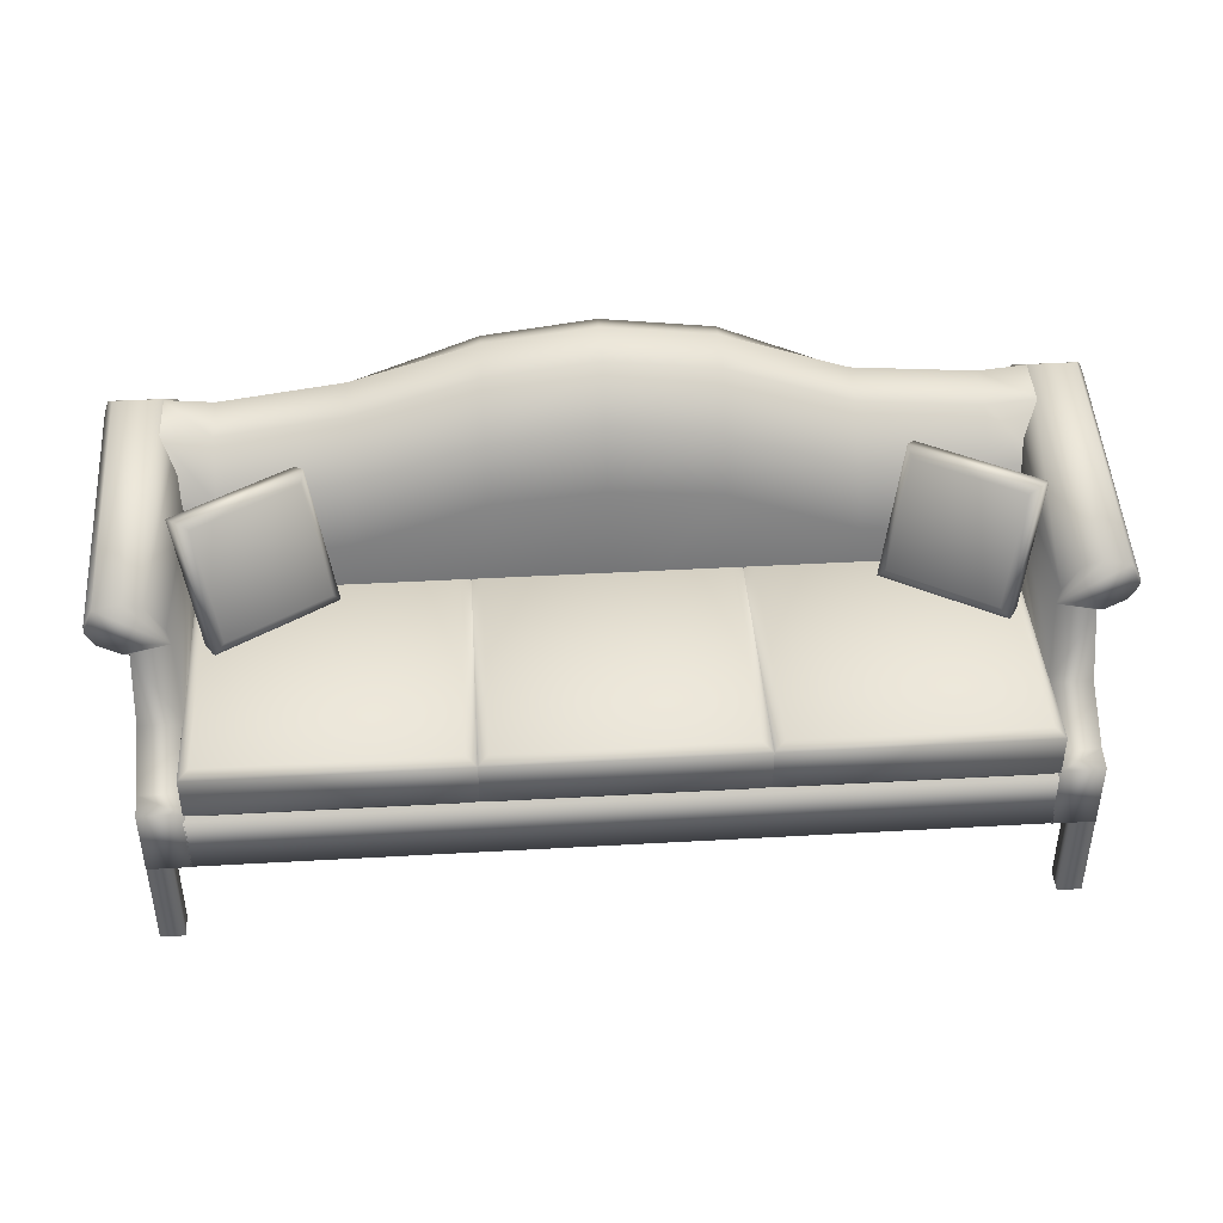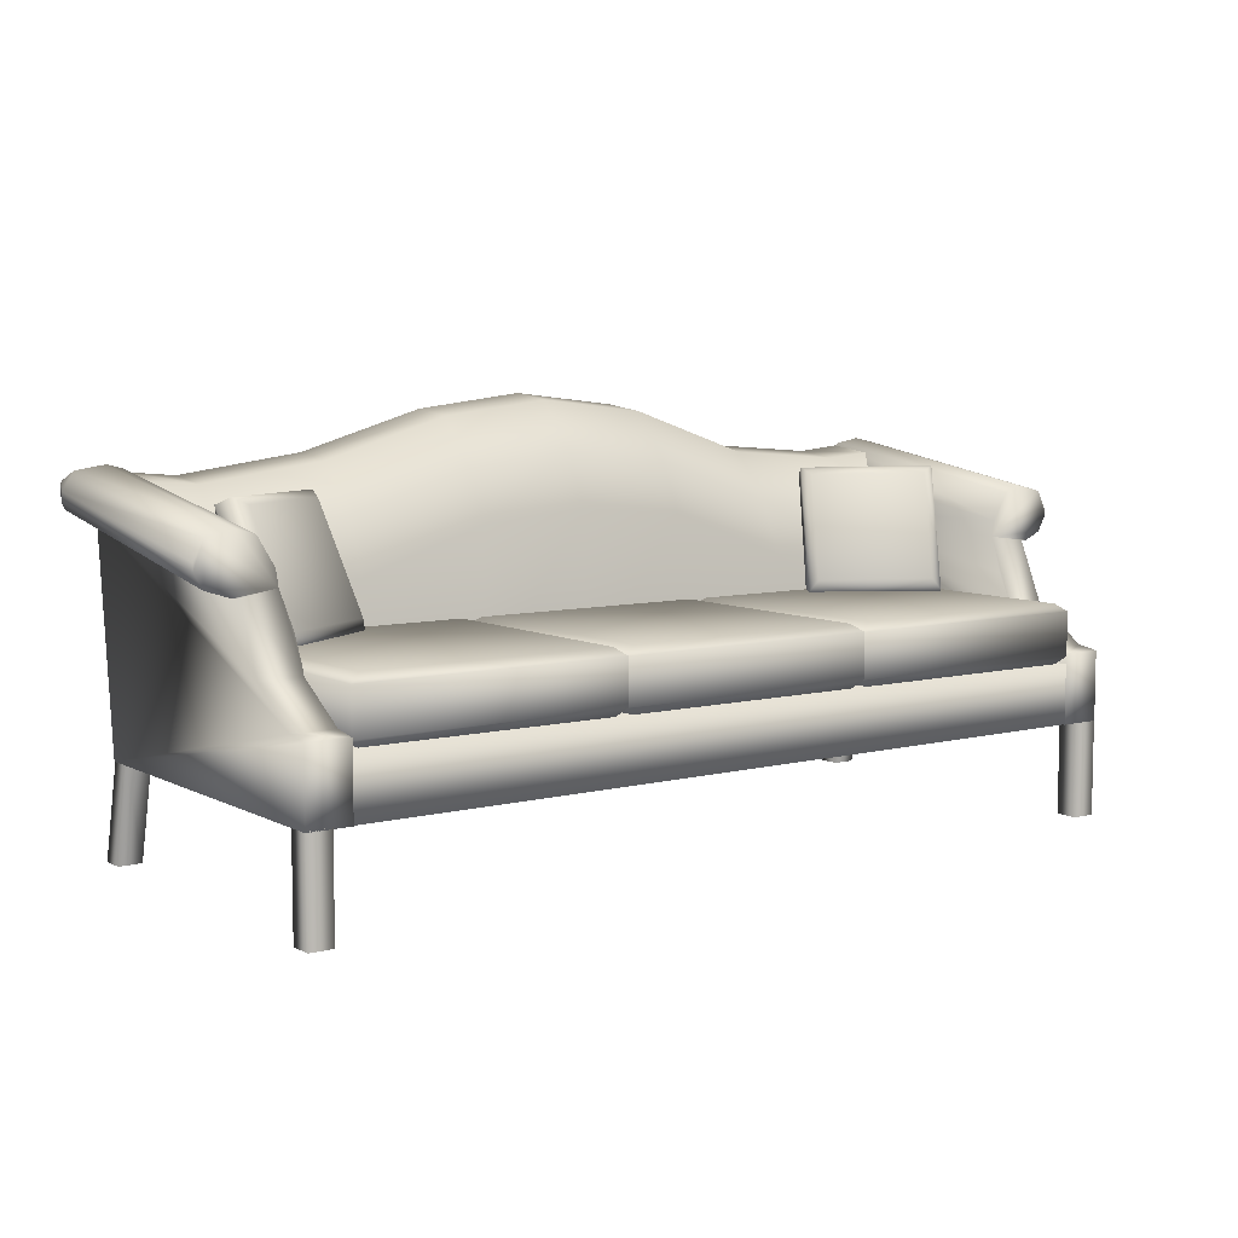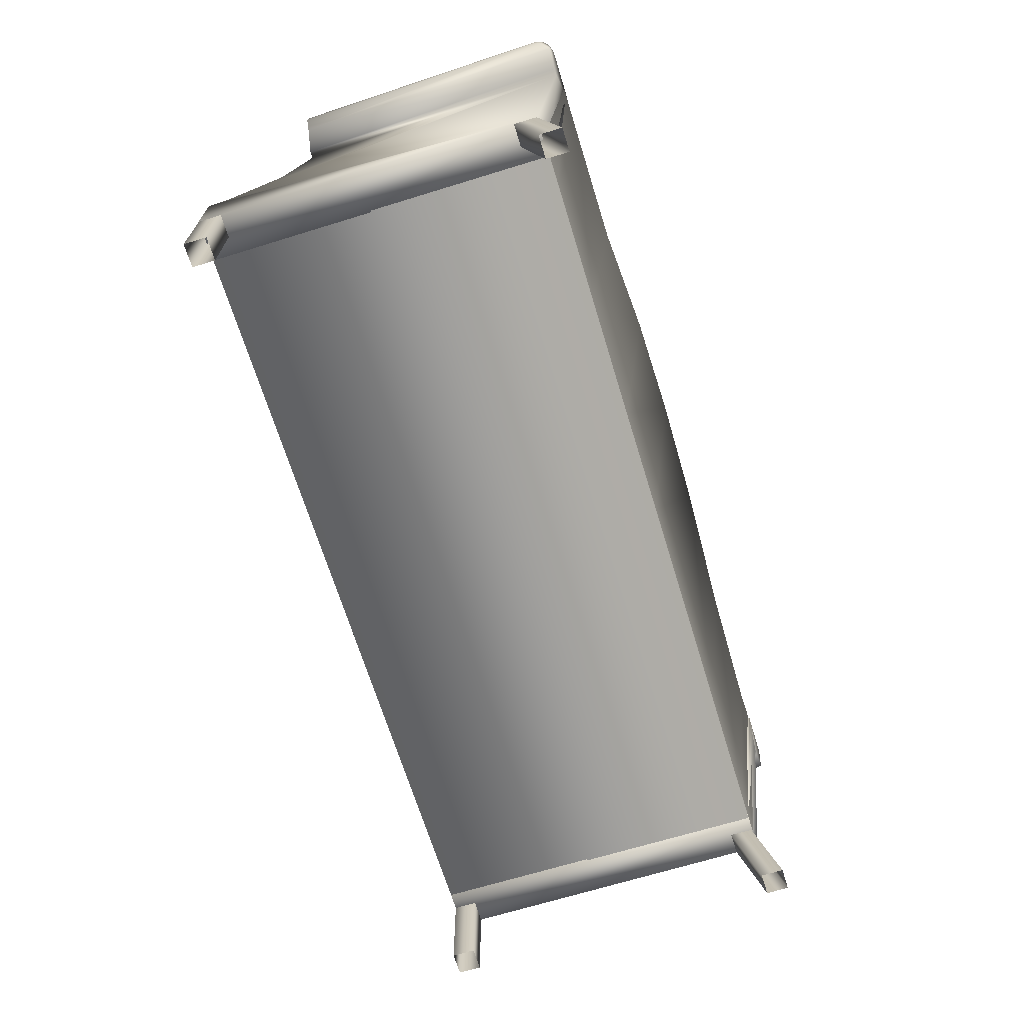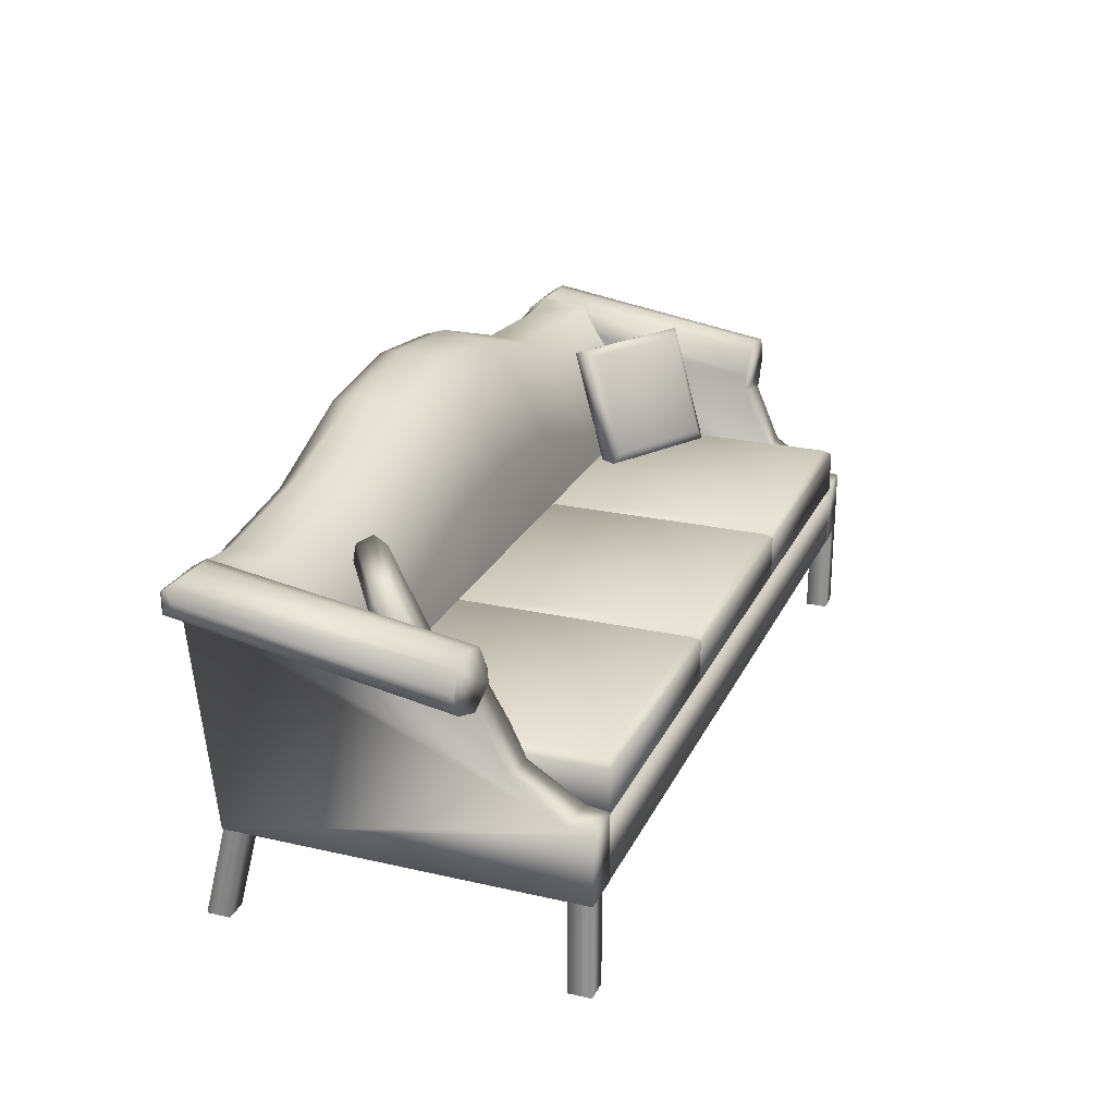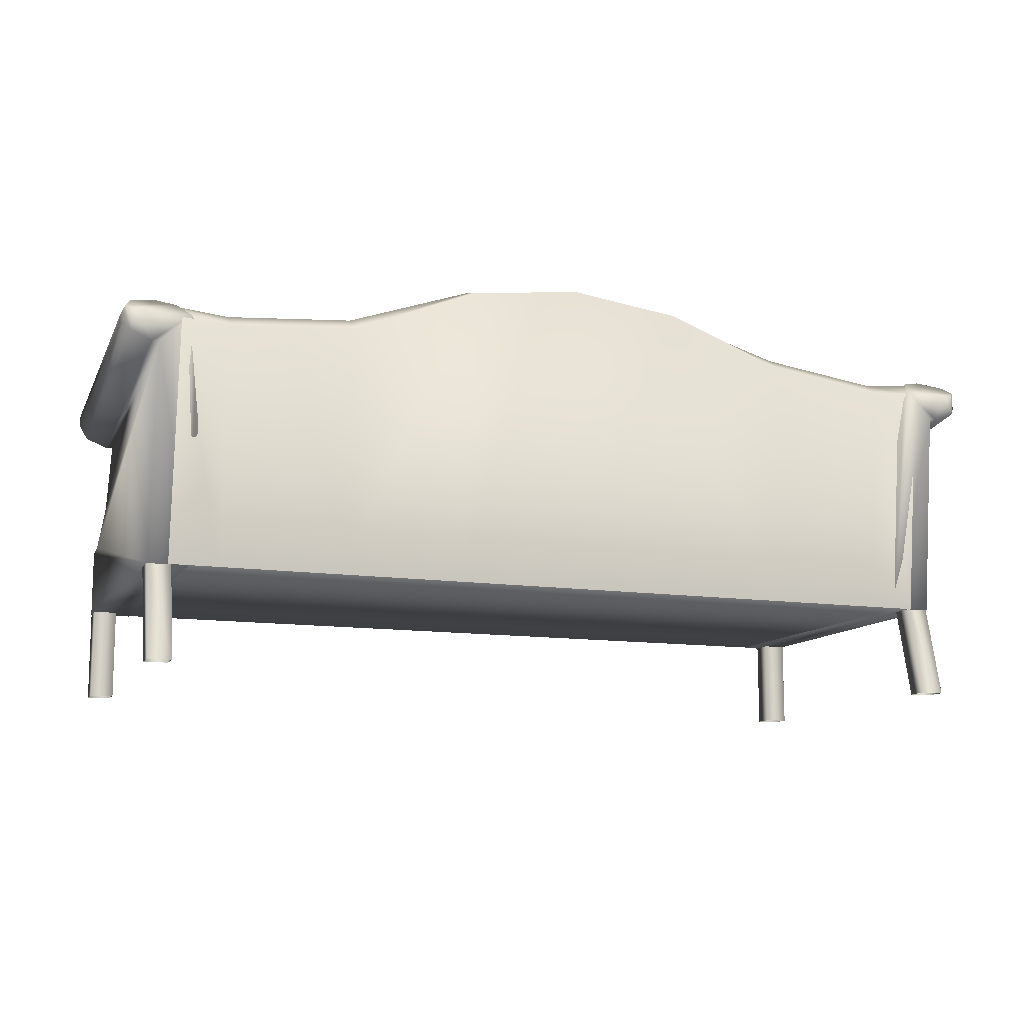
<metadata>
{"format":"obj","ext":"obj","renderer":"f3d","projection":"perspective","resolution":1024,"background":"white","views":[{"elev":41.8,"azim":-3.9,"up":"+Y"},{"elev":7.1,"azim":-35.9,"up":"+Y"},{"elev":-68.2,"azim":107.1,"up":"+Y"},{"elev":24.0,"azim":-69.5,"up":"+Y"},{"elev":-11.5,"azim":159.3,"up":"+Y"}]}
</metadata>
<code>
v 0.1292 0.2401 0.2649
v 0.2438 0.2383 0.1925
v 0.2175 0.3619 0.1477
v 0.1029 0.3638 0.2201
v 0.1203 0.2332 0.2509
v 0.2349 0.2313 0.1786
v 0.2086 0.355 0.1338
v 0.09403 0.3569 0.2061
v 0.1391 0.2524 0.2624
v 0.2376 0.2508 0.2002
v 0.2153 0.3556 0.1622
v 0.1168 0.3572 0.2244
v 0.1221 0.2391 0.2357
v 0.2205 0.2376 0.1736
v 0.1982 0.3424 0.1356
v 0.09981 0.344 0.1978
v 0.873 0.2401 0.2649
v 0.7584 0.2383 0.1925
v 0.7847 0.3619 0.1477
v 0.8993 0.3638 0.2201
v 0.8819 0.2332 0.2509
v 0.7673 0.2313 0.1786
v 0.7936 0.355 0.1338
v 0.9082 0.3569 0.2061
v 0.8631 0.2524 0.2624
v 0.7647 0.2508 0.2002
v 0.7869 0.3556 0.1622
v 0.8854 0.3572 0.2244
v 0.8801 0.2391 0.2357
v 0.7817 0.2376 0.1736
v 0.804 0.3424 0.1356
v 0.9024 0.344 0.1978
v 0.9137 0.025 0.3934
v 0.9375 0.025 0.3934
v 0.9375 0.1215 0.3934
v 0.9137 0.1215 0.3934
v 0.9137 0.025 0.4169
v 0.9137 0.1215 0.4169
v 0.9375 0.025 0.4169
v 0.9375 0.1215 0.4169
v 0.06253 0.025 0.3934
v 0.08628 0.025 0.3934
v 0.08628 0.1215 0.3934
v 0.06253 0.1215 0.3934
v 0.06253 0.025 0.4169
v 0.06253 0.1215 0.4169
v 0.08628 0.025 0.4169
v 0.08628 0.1215 0.4169
v 0.9137 0.025 0.03674
v 0.9375 0.025 0.03674
v 0.9375 0.1215 0.06107
v 0.9137 0.1215 0.06107
v 0.9137 0.025 0.06022
v 0.9137 0.1215 0.08454
v 0.9375 0.025 0.06022
v 0.9375 0.1215 0.08454
v 0.06253 0.025 0.03675
v 0.08628 0.025 0.03675
v 0.08628 0.1215 0.06107
v 0.06253 0.1215 0.06107
v 0.06253 0.025 0.06022
v 0.06253 0.1215 0.08454
v 0.08628 0.025 0.06022
v 0.08628 0.1215 0.08454
v 0.1029 0.12 0.05999
v 0.8971 0.12 0.05999
v 0.8971 0.1794 0.05999
v 0.1029 0.1794 0.05999
v 0.8971 0.12 0.4169
v 0.1029 0.12 0.4169
v 0.1029 0.1794 0.4169
v 0.8971 0.1794 0.4169
v 0.896 0.231 0.1625
v 0.8854 0.2388 0.172
v 0.6425 0.2388 0.172
v 0.6318 0.231 0.1625
v 0.6425 0.2388 0.4094
v 0.6318 0.231 0.4169
v 0.8854 0.2388 0.4094
v 0.896 0.231 0.4169
v 0.896 0.1872 0.4169
v 0.8854 0.1782 0.4094
v 0.6425 0.1782 0.4094
v 0.6318 0.1872 0.4169
v 0.896 0.1872 0.1625
v 0.8854 0.1782 0.172
v 0.6425 0.1782 0.172
v 0.6318 0.1872 0.1625
v 0.6321 0.231 0.1625
v 0.6215 0.2388 0.172
v 0.3785 0.2388 0.172
v 0.3679 0.231 0.1625
v 0.3785 0.2388 0.4094
v 0.3679 0.231 0.4169
v 0.6215 0.2388 0.4094
v 0.6321 0.231 0.4169
v 0.6321 0.1872 0.4169
v 0.6215 0.1782 0.4094
v 0.3785 0.1782 0.4094
v 0.3679 0.1872 0.4169
v 0.6321 0.1872 0.1625
v 0.6215 0.1782 0.172
v 0.3785 0.1782 0.172
v 0.3679 0.1872 0.1625
v 0.3682 0.231 0.1625
v 0.3576 0.2388 0.172
v 0.1146 0.2388 0.172
v 0.104 0.231 0.1625
v 0.3682 0.231 0.4169
v 0.3576 0.2388 0.4094
v 0.1146 0.2388 0.4094
v 0.104 0.231 0.4169
v 0.3682 0.1872 0.4169
v 0.3576 0.1782 0.4094
v 0.1146 0.1782 0.4094
v 0.104 0.1872 0.4169
v 0.1146 0.1782 0.172
v 0.104 0.1872 0.1625
v 0.3682 0.1872 0.1625
v 0.3576 0.1782 0.172
v 0.1319 0.2655 0.1647
v 0.1319 0.1683 0.1647
v 0.08294 0.1683 0.1647
v 0.8681 0.2655 0.1647
v 0.9171 0.2726 0.1647
v 0.9171 0.1683 0.1647
v 0.8681 0.1683 0.1647
v 0.6129 0.3235 0.1647
v 0.6137 0.1682 0.1649
v 0.5 0.1683 0.1647
v 0.3871 0.1683 0.1647
v 0.3871 0.3235 0.1647
v 0.258 0.1683 0.1647
v 0.742 0.2757 0.1647
v 0.742 0.1683 0.1647
v 0.08294 0.2727 0.1647
v 0.08294 0.3269 0.1392
v 0.5 0.3336 0.1647
v 0.258 0.2824 0.1647
v 0.258 0.3367 0.1391
v 0.1319 0.3198 0.1393
v 0.8681 0.3198 0.1378
v 0.9171 0.3269 0.1378
v 0.9194 0.3715 0.09775
v 0.5 0.3878 0.1375
v 0.6129 0.3744 0.1389
v 0.6137 0.4217 0.09737
v 0.3871 0.3745 0.1389
v 0.742 0.33 0.1378
v 0.08049 0.3715 0.09914
v 0.1319 0.367 0.09919
v 0.08295 0.3772 0.05131
v 0.1319 0.3725 0.05136
v 0.8681 0.367 0.09775
v 0.8681 0.3725 0.04992
v 0.5 0.4351 0.09741
v 0.6137 0.4273 0.04953
v 0.5 0.4406 0.04958
v 0.3871 0.4217 0.09748
v 0.3871 0.4273 0.04966
v 0.258 0.3839 0.09909
v 0.258 0.3895 0.05126
v 0.742 0.3772 0.09774
v 0.742 0.3828 0.04991
v 0.1319 0.3585 0.03328
v 0.9171 0.3772 0.04992
v 0.8681 0.3585 0.03214
v 0.9171 0.3623 0.03215
v 0.6137 0.4202 0.02635
v 0.3871 0.42 0.02648
v 0.258 0.3752 0.03143
v 0.08295 0.3621 0.03249
v 0.08294 0.1209 0.05951
v 0.1319 0.1209 0.05951
v 0.8681 0.1209 0.05951
v 0.9171 0.1209 0.05951
v 0.5 0.4334 0.025
v 0.6137 0.1209 0.05974
v 0.5 0.1209 0.05951
v 0.3871 0.1209 0.05951
v 0.258 0.1209 0.05951
v 0.742 0.1209 0.05955
v 0.742 0.3687 0.03214
v 0.9378 0.1194 0.4169
v 0.8956 0.1194 0.4169
v 0.8956 0.1895 0.4169
v 0.9378 0.1895 0.4169
v 0.06221 0.1194 0.4169
v 0.1044 0.1194 0.4169
v 0.06221 0.1895 0.4169
v 0.1044 0.1895 0.4169
v 0.9378 0.2275 0.3409
v 0.9378 0.1931 0.3948
v 0.8956 0.1931 0.3948
v 0.8956 0.2275 0.3409
v 0.06221 0.2275 0.3409
v 0.06221 0.1931 0.3948
v 0.1044 0.2275 0.3409
v 0.1044 0.1931 0.3948
v 0.9378 0.1207 0.0596
v 0.8956 0.1207 0.0596
v 0.1044 0.1207 0.0596
v 0.06221 0.1207 0.0596
v 0.9378 0.3364 0.03556
v 0.9449 0.3364 0.03556
v 0.8956 0.3087 0.03818
v 0.9028 0.3568 0.0327
v 0.9661 0.3447 0.03423
v 0.9075 0.3647 0.0318
v 0.9574 0.3647 0.0318
v 0.9661 0.3666 0.03423
v 0.06221 0.3364 0.03556
v 0.05514 0.3364 0.03556
v 0.1044 0.3087 0.03818
v 0.09721 0.3568 0.0327
v 0.03387 0.3447 0.03423
v 0.0925 0.3647 0.0318
v 0.04263 0.3647 0.0318
v 0.03387 0.3666 0.03423
v 0.9378 0.2907 0.313
v 0.8956 0.2612 0.3249
v 0.06221 0.2907 0.313
v 0.1044 0.2612 0.3249
v 0.9445 0.2907 0.313
v 0.9004 0.2959 0.3084
v 0.9667 0.298 0.3084
v 0.05547 0.2907 0.313
v 0.09964 0.2959 0.3084
v 0.03334 0.298 0.3084
v 0.9191 0.3399 0.3083
v 0.9028 0.3122 0.3083
v 0.9378 0.3456 0.3083
v 0.9649 0.3397 0.3083
v 0.975 0.3131 0.3083
v 0.975 0.3206 0.3083
v 0.08087 0.3399 0.3083
v 0.09721 0.3122 0.3083
v 0.06221 0.3457 0.3083
v 0.03507 0.3398 0.3083
v 0.025 0.3131 0.3083
v 0.025 0.3207 0.3083
v 0.9649 0.3803 0.05361
v 0.975 0.3623 0.04886
v 0.9728 0.3675 0.04164
v 0.9713 0.3708 0.03991
v 0.975 0.3549 0.04884
v 0.9728 0.3523 0.04164
v 0.025 0.3624 0.04886
v 0.02719 0.3675 0.04164
v 0.02875 0.3708 0.03991
v 0.03507 0.3803 0.05361
v 0.02501 0.355 0.04884
v 0.02719 0.3524 0.04164
v 0.9191 0.3804 0.05375
v 0.08087 0.3804 0.05375
v 0.9378 0.385 0.0602
v 0.06221 0.3851 0.0602
f 26 25 27
f 27 25 28
f 32 29 31
f 31 29 30
f 17 25 18
f 26 18 25
f 18 26 19
f 27 19 26
f 19 27 20
f 28 20 27
f 20 28 17
f 25 17 28
f 21 29 24
f 32 24 29
f 24 32 23
f 31 23 32
f 23 31 22
f 30 22 31
f 22 30 21
f 29 21 30
f 21 17 22
f 22 17 18
f 23 19 24
f 24 19 20
f 22 18 23
f 23 18 19
f 24 20 21
f 21 20 17
f 10 11 9
f 11 12 9
f 16 15 13
f 15 14 13
f 1 2 9
f 10 9 2
f 2 3 10
f 11 10 3
f 3 4 11
f 12 11 4
f 4 1 12
f 9 12 1
f 5 8 13
f 16 13 8
f 8 7 16
f 15 16 7
f 7 6 15
f 14 15 6
f 6 5 14
f 13 14 5
f 5 6 1
f 6 2 1
f 7 8 3
f 8 4 3
f 6 7 2
f 7 3 2
f 8 5 4
f 5 1 4
f 34 33 35
f 36 35 33
f 37 39 38
f 40 38 39
f 42 41 43
f 44 43 41
f 45 47 46
f 48 46 47
f 33 37 36
f 38 36 37
f 39 34 40
f 35 40 34
f 41 45 44
f 46 44 45
f 47 42 48
f 43 48 42
f 50 49 51
f 52 51 49
f 53 55 54
f 56 54 55
f 58 57 59
f 60 59 57
f 61 63 62
f 64 62 63
f 49 53 52
f 54 52 53
f 55 50 56
f 51 56 50
f 57 61 60
f 62 60 61
f 63 58 64
f 59 64 58
f 220 204 224
f 205 224 204
f 224 205 226
f 205 208 226
f 222 227 212
f 213 212 227
f 213 229 216
f 213 227 229
f 235 242 233
f 235 243 242
f 243 244 242
f 244 245 242
f 246 243 234
f 235 234 243
f 226 246 234
f 226 247 246
f 226 208 247
f 243 246 244
f 247 244 246
f 211 245 208
f 245 244 208
f 244 247 208
f 249 248 250
f 248 251 250
f 248 239 251
f 248 241 239
f 252 240 248
f 241 248 240
f 216 252 253
f 216 240 252
f 216 229 240
f 248 249 252
f 253 252 249
f 216 250 219
f 216 253 250
f 253 249 250
f 207 206 231
f 206 225 231
f 206 221 225
f 230 254 231
f 254 207 231
f 254 209 207
f 237 214 215
f 237 228 214
f 228 223 214
f 217 255 215
f 255 236 215
f 236 237 215
f 256 232 242
f 233 242 232
f 254 230 256
f 232 256 230
f 256 242 254
f 242 245 254
f 245 211 254
f 211 210 254
f 210 209 254
f 257 251 238
f 239 238 251
f 255 257 236
f 238 236 257
f 219 250 217
f 250 251 217
f 251 255 217
f 251 257 255
f 66 69 65
f 70 65 69
f 68 71 67
f 72 67 71
f 74 73 75
f 76 75 73
f 75 76 77
f 78 77 76
f 74 75 79
f 77 79 75
f 77 78 79
f 80 79 78
f 79 80 74
f 73 74 80
f 82 81 83
f 84 83 81
f 86 85 82
f 81 82 85
f 83 84 87
f 88 87 84
f 90 89 91
f 92 91 89
f 91 92 93
f 94 93 92
f 90 91 95
f 93 95 91
f 93 94 95
f 96 95 94
f 95 96 90
f 89 90 96
f 98 97 99
f 100 99 97
f 102 101 98
f 97 98 101
f 99 100 103
f 104 103 100
f 106 105 107
f 108 107 105
f 110 109 106
f 105 106 109
f 111 110 107
f 106 107 110
f 111 112 110
f 109 110 112
f 107 108 111
f 112 111 108
f 114 113 115
f 116 115 113
f 115 116 117
f 118 117 116
f 120 119 114
f 113 114 119
f 66 65 67
f 68 67 65
f 70 69 71
f 72 71 69
f 78 84 80
f 81 80 84
f 94 100 96
f 97 96 100
f 112 116 109
f 113 109 116
f 80 81 73
f 85 73 81
f 108 118 112
f 116 112 118
f 186 185 187
f 184 187 185
f 191 190 189
f 188 189 190
f 195 194 192
f 193 192 194
f 194 186 193
f 187 193 186
f 198 196 199
f 197 199 196
f 199 197 191
f 190 191 197
f 200 184 201
f 185 201 184
f 203 202 188
f 189 188 202
f 209 205 204
f 209 210 205
f 210 208 205
f 206 207 201
f 207 209 201
f 209 204 201
f 204 200 201
f 210 211 208
f 212 213 217
f 213 218 217
f 213 216 218
f 202 215 214
f 202 217 215
f 202 212 217
f 202 203 212
f 218 219 217
f 219 218 216
f 220 192 204
f 192 193 204
f 193 200 204
f 187 200 193
f 187 184 200
f 206 195 221
f 206 194 195
f 206 201 194
f 194 201 186
f 201 185 186
f 212 196 222
f 212 197 196
f 212 203 197
f 197 203 190
f 203 188 190
f 223 198 214
f 198 199 214
f 199 202 214
f 191 202 199
f 191 189 202
f 195 225 221
f 195 220 225
f 195 192 220
f 220 224 225
f 224 226 225
f 228 227 222
f 228 229 227
f 223 228 198
f 228 222 198
f 222 196 198
f 225 230 231
f 225 232 230
f 225 233 232
f 225 226 233
f 226 234 233
f 234 235 233
f 237 236 228
f 236 238 228
f 238 239 228
f 239 229 228
f 239 240 229
f 239 241 240
f 121 136 122
f 123 122 136
f 125 124 126
f 127 126 124
f 129 128 130
f 138 130 128
f 130 138 131
f 132 131 138
f 132 139 131
f 133 131 139
f 122 133 121
f 139 121 133
f 128 129 134
f 135 134 129
f 135 127 134
f 124 134 127
f 141 137 121
f 136 121 137
f 143 142 125
f 124 125 142
f 145 138 146
f 128 146 138
f 148 132 145
f 138 145 132
f 140 139 148
f 132 148 139
f 121 139 141
f 140 141 139
f 146 128 149
f 134 149 128
f 134 124 149
f 142 149 124
f 151 150 141
f 137 141 150
f 144 154 143
f 142 143 154
f 146 147 145
f 156 145 147
f 145 156 148
f 159 148 156
f 159 161 148
f 140 148 161
f 141 140 151
f 161 151 140
f 147 146 163
f 149 163 146
f 149 142 163
f 154 163 142
f 153 152 151
f 150 151 152
f 166 155 144
f 154 144 155
f 147 157 156
f 158 156 157
f 156 158 159
f 160 159 158
f 160 162 159
f 161 159 162
f 151 161 153
f 162 153 161
f 157 147 164
f 163 164 147
f 163 154 164
f 155 164 154
f 165 172 153
f 152 153 172
f 168 167 166
f 155 166 167
f 157 169 158
f 177 158 169
f 158 177 160
f 170 160 177
f 170 171 160
f 162 160 171
f 153 162 165
f 171 165 162
f 169 157 183
f 164 183 157
f 164 155 183
f 167 183 155
f 174 173 165
f 172 165 173
f 176 175 168
f 167 168 175
f 169 178 177
f 179 177 178
f 177 179 170
f 180 170 179
f 180 181 170
f 171 170 181
f 165 171 174
f 181 174 171
f 178 169 182
f 183 182 169
f 183 167 182
f 175 182 167

</code>
